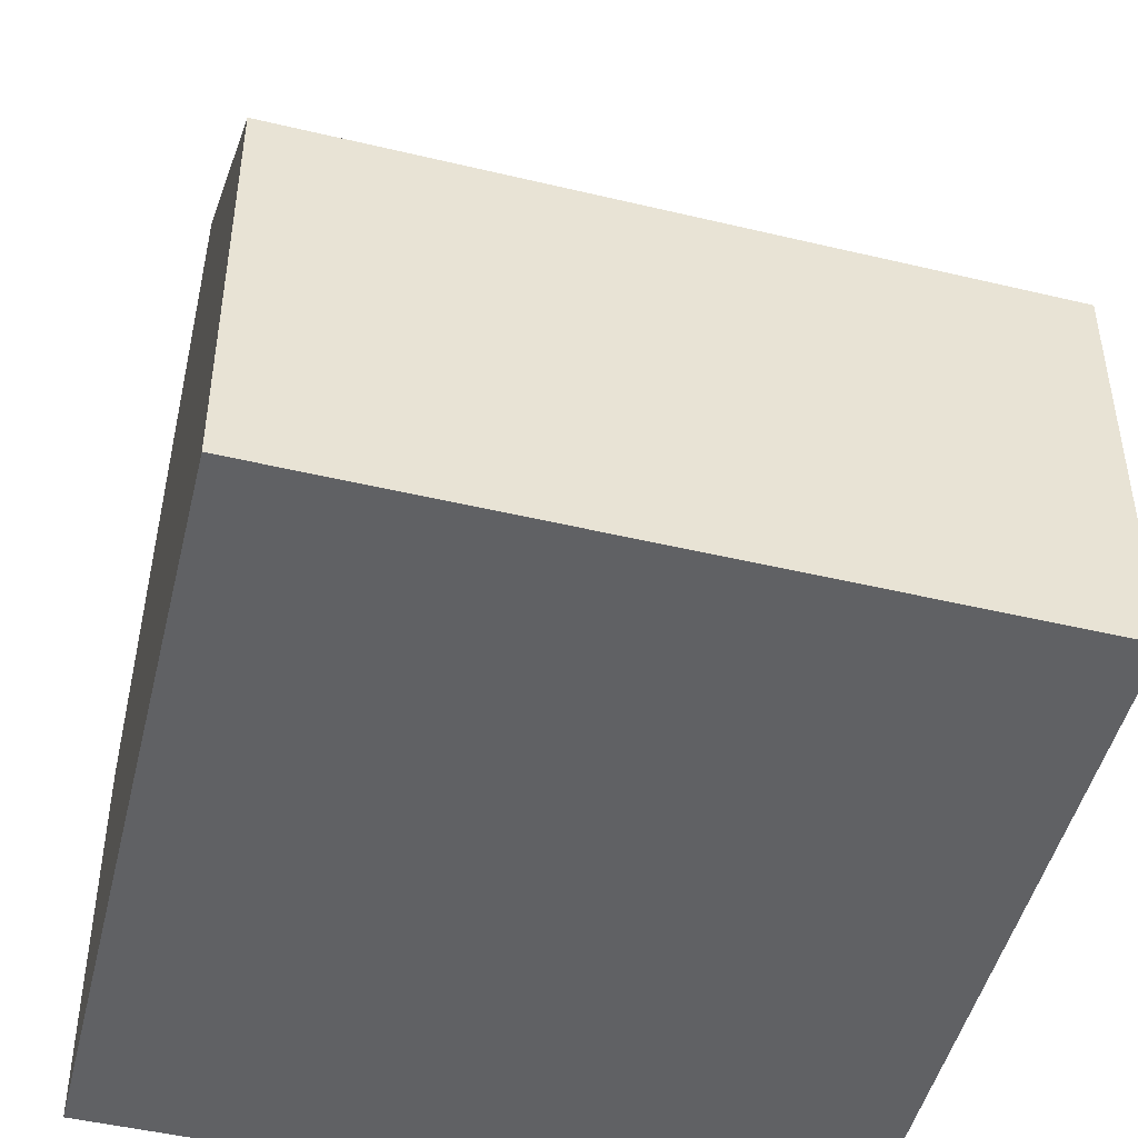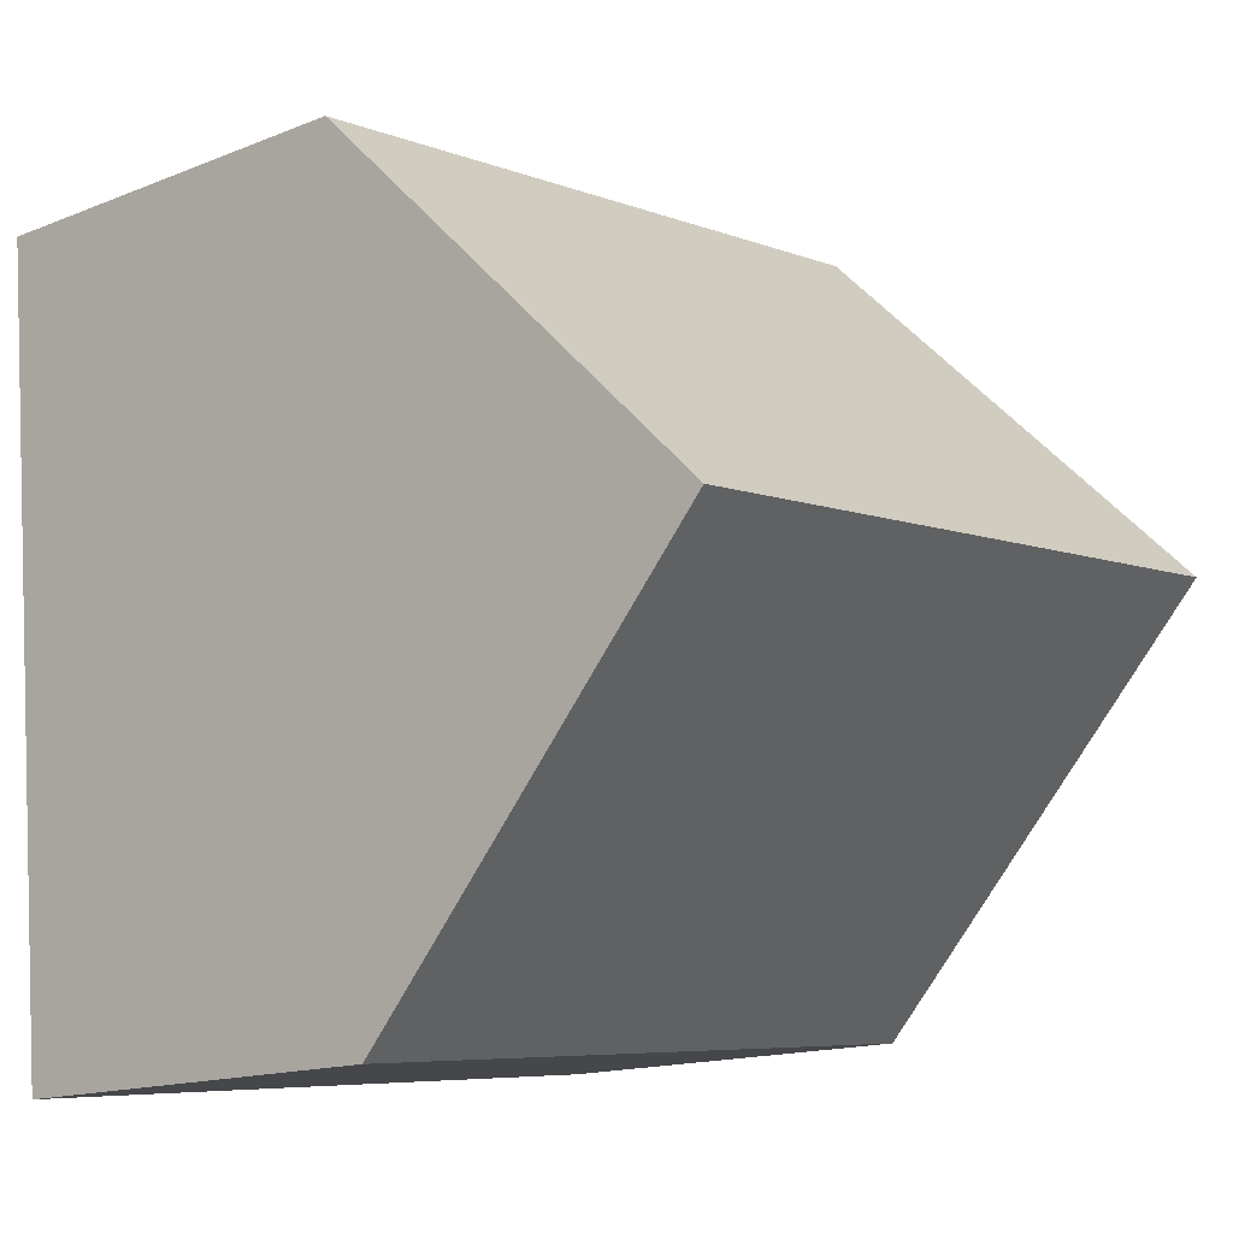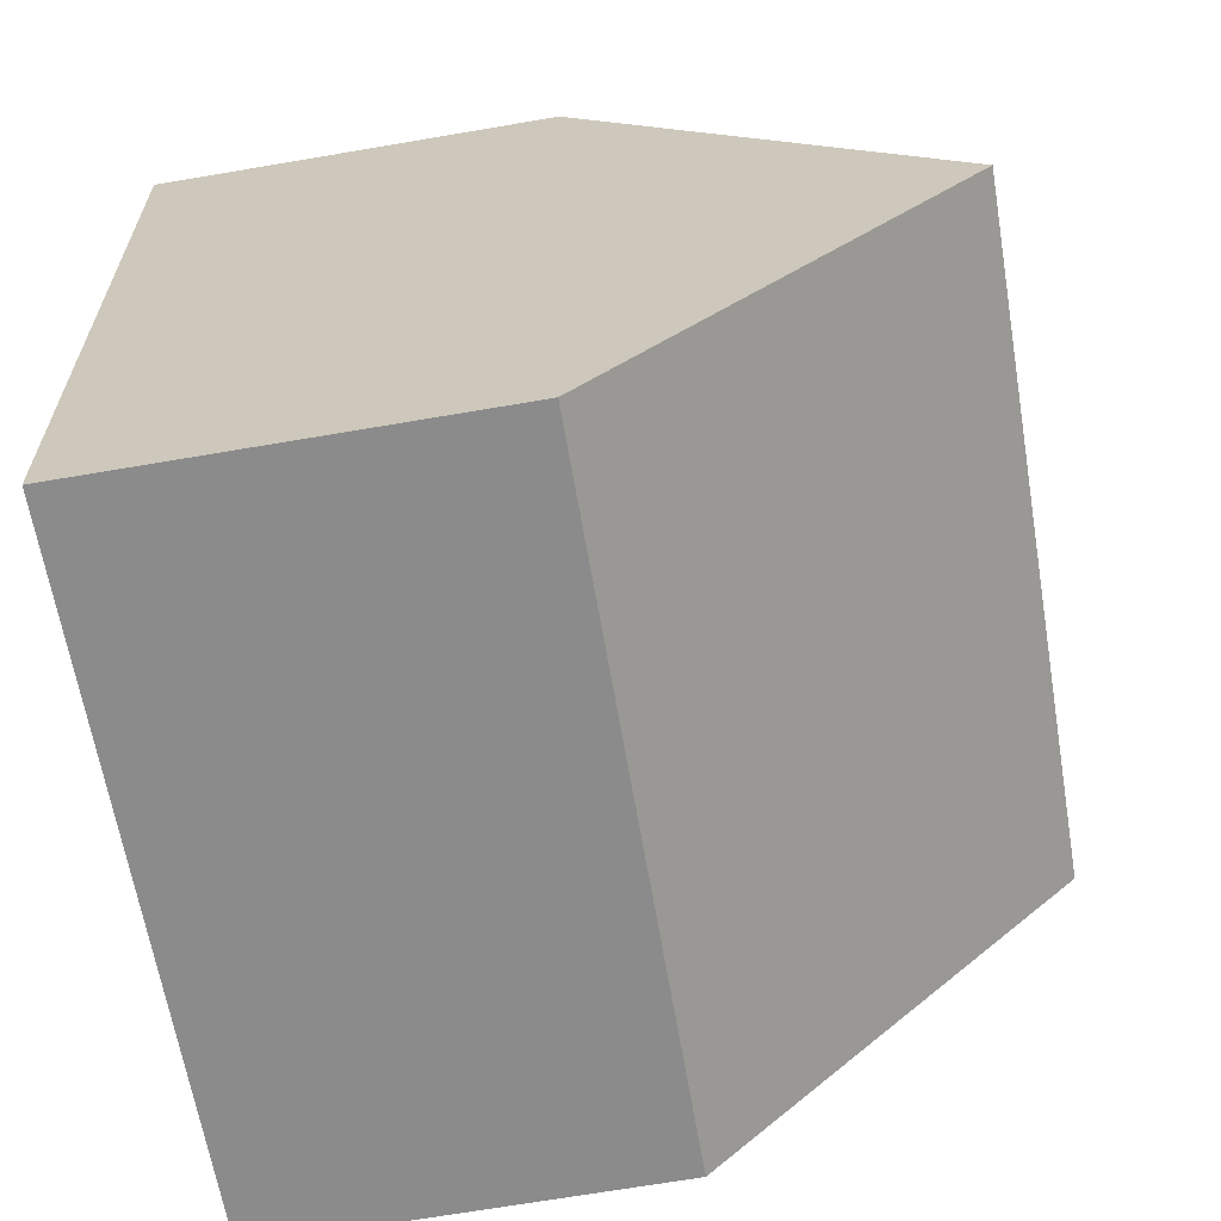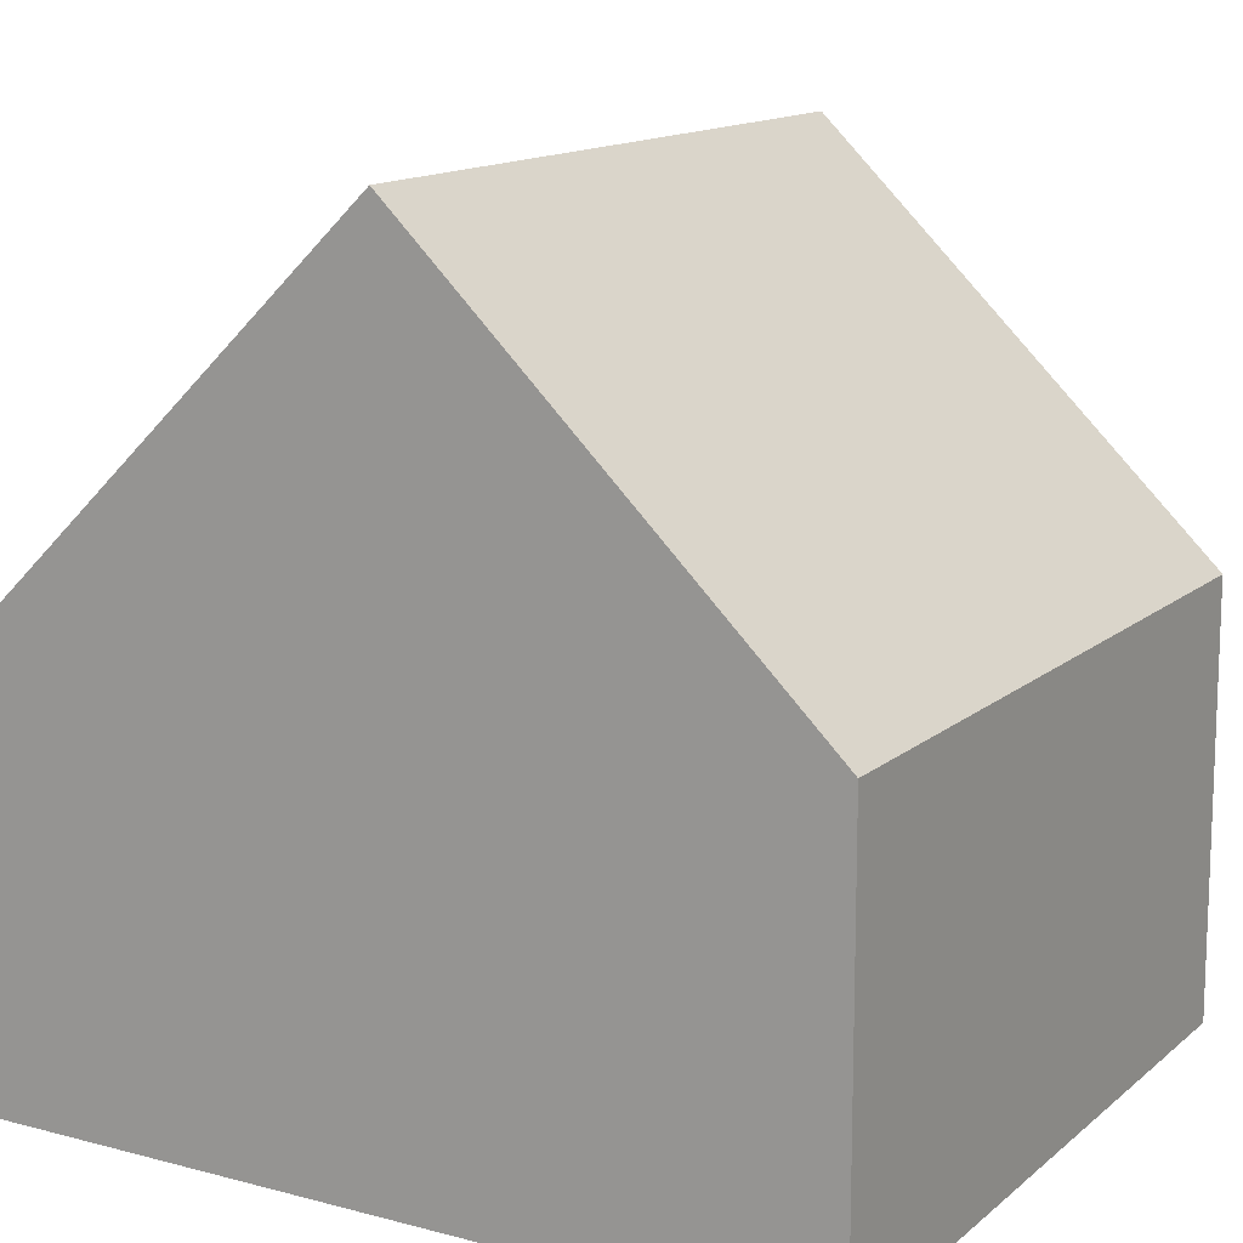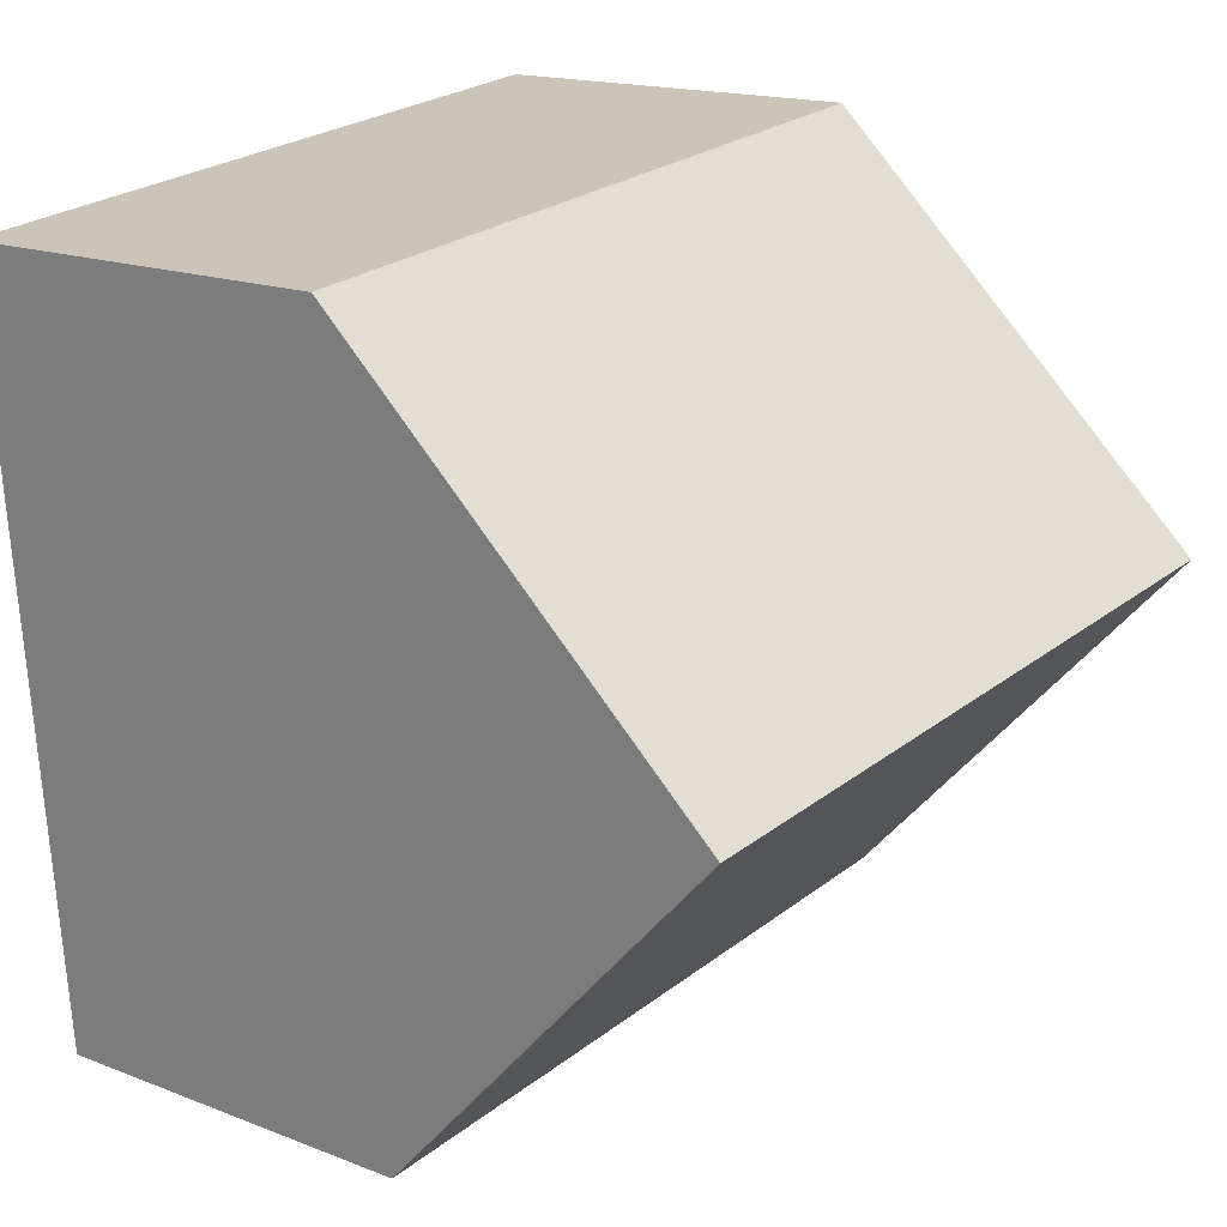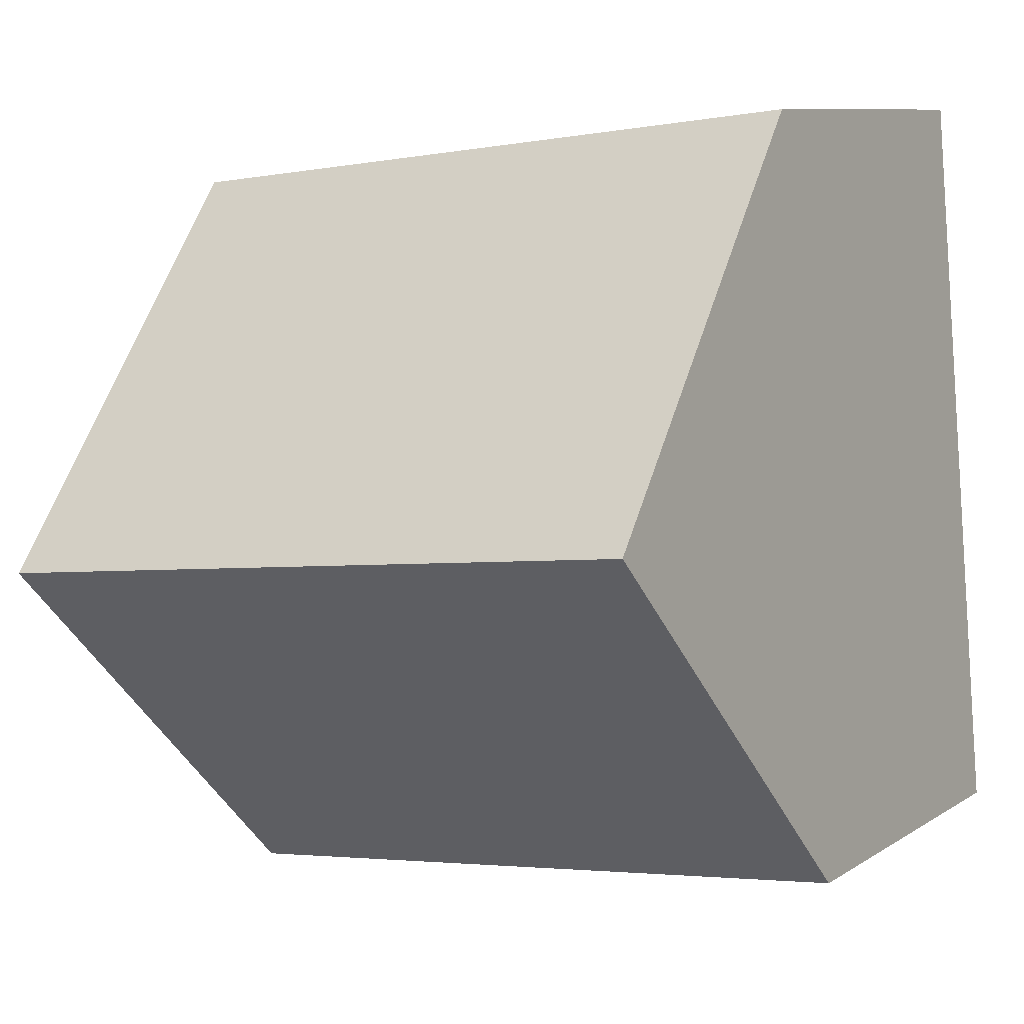
<metadata>
{"format":"obj","ext":"obj","renderer":"f3d","projection":"perspective","resolution":1024,"background":"white","views":[{"elev":-47.0,"azim":-8.6,"up":"+Y"},{"elev":-15.1,"azim":130.6,"up":"+Z"},{"elev":-70.3,"azim":99.6,"up":"+Z"},{"elev":13.5,"azim":-53.9,"up":"+Y"},{"elev":16.2,"azim":128.9,"up":"+Z"},{"elev":9.1,"azim":-148.1,"up":"+Z"}]}
</metadata>
<code>
v  0 5.704 3.493e-16
v  10.52 10.97 4.326
v  10.04 5.704 -1.165
v  0.473 10.97 5.491
v  10.99 5.698 9.824
v  0.946 5.71 10.98
v  10.04 7.134e-17 -1.165
v  0 0 0
v  0.473 -3.362e-16 5.491
v  0.946 -6.721e-16 10.98
v  10.99 -6.015e-16 9.824
v  10.52 -2.649e-16 4.326
g defaultobject
f 1 2 3
f 2 1 4
f 5 4 6
f 4 5 2
f 7 1 3
f 1 7 8
f 8 4 1
f 4 8 6
f 6 8 9
f 6 9 10
f 10 5 6
f 5 10 11
f 5 3 2
f 3 5 7
f 7 5 12
f 12 5 11
f 9 11 10
f 11 9 8
f 11 8 12
f 12 8 7

</code>
